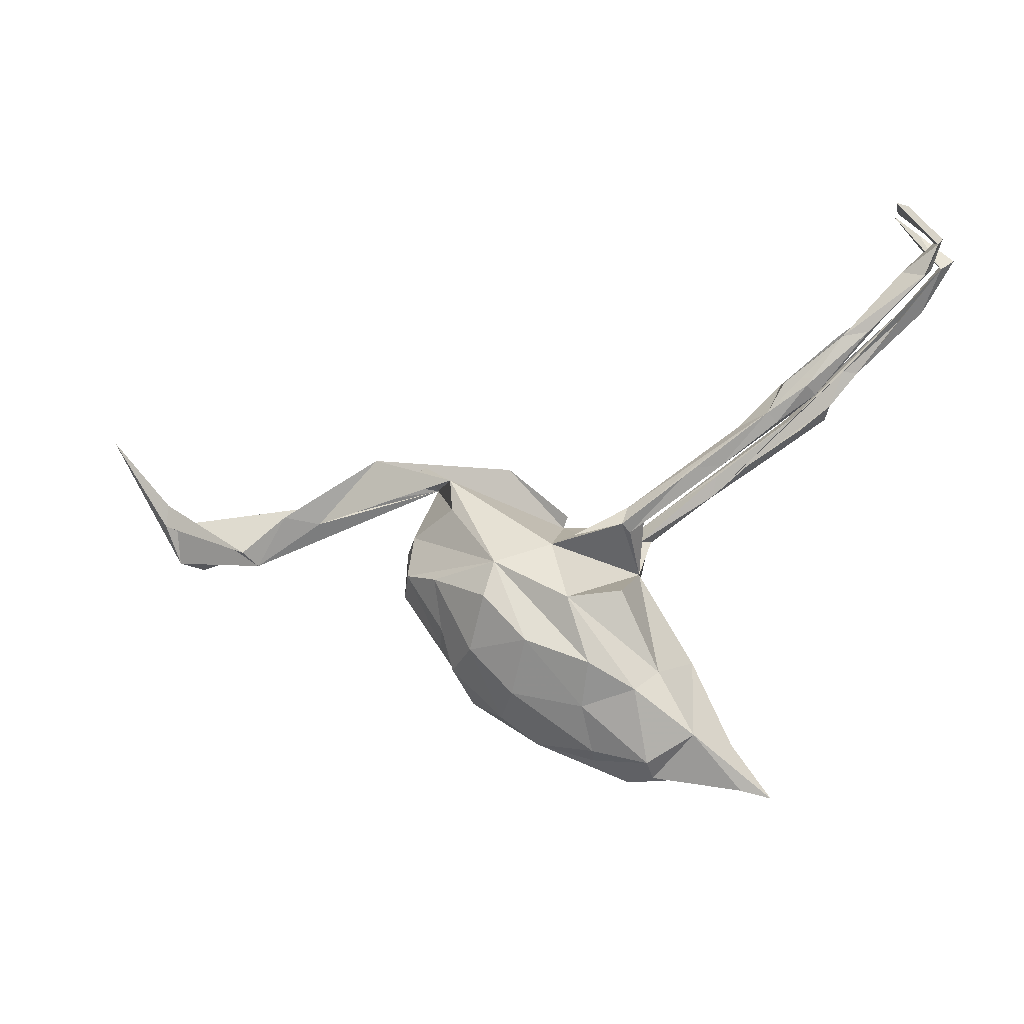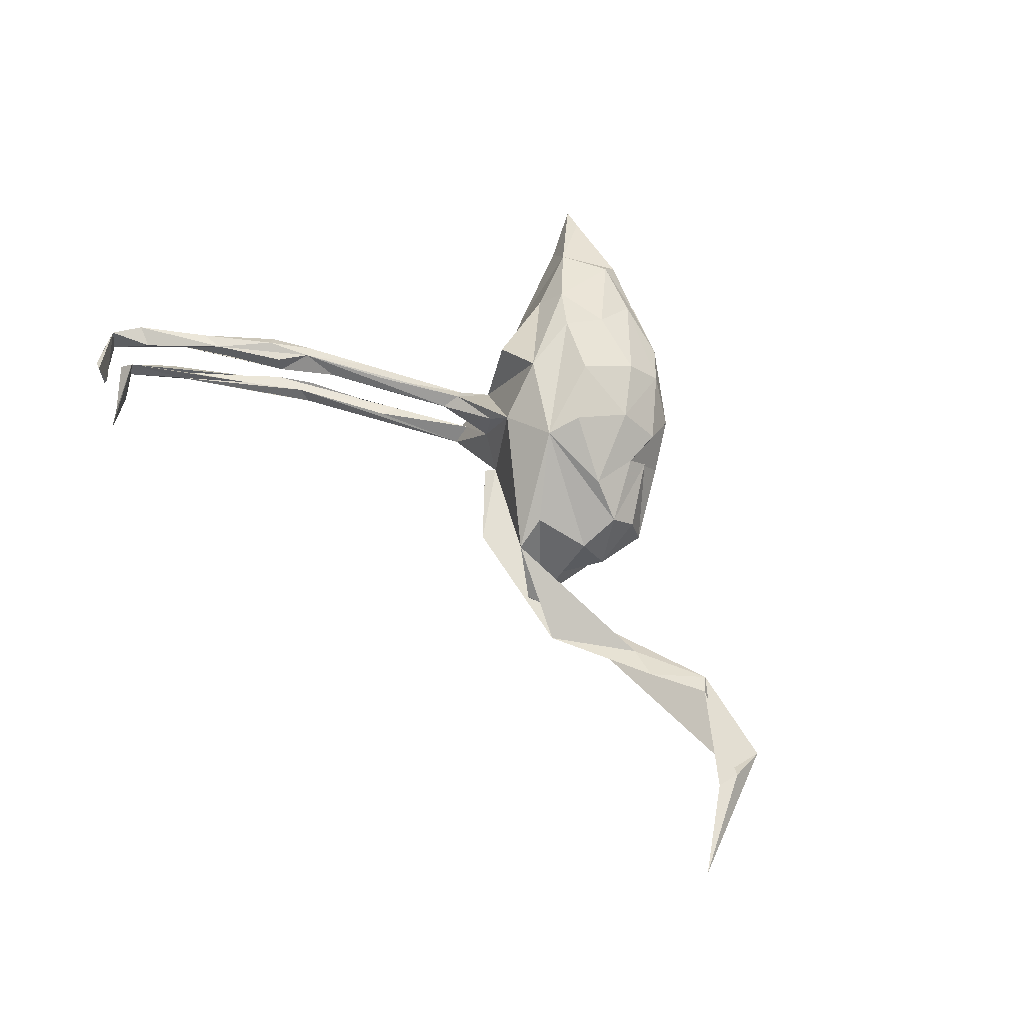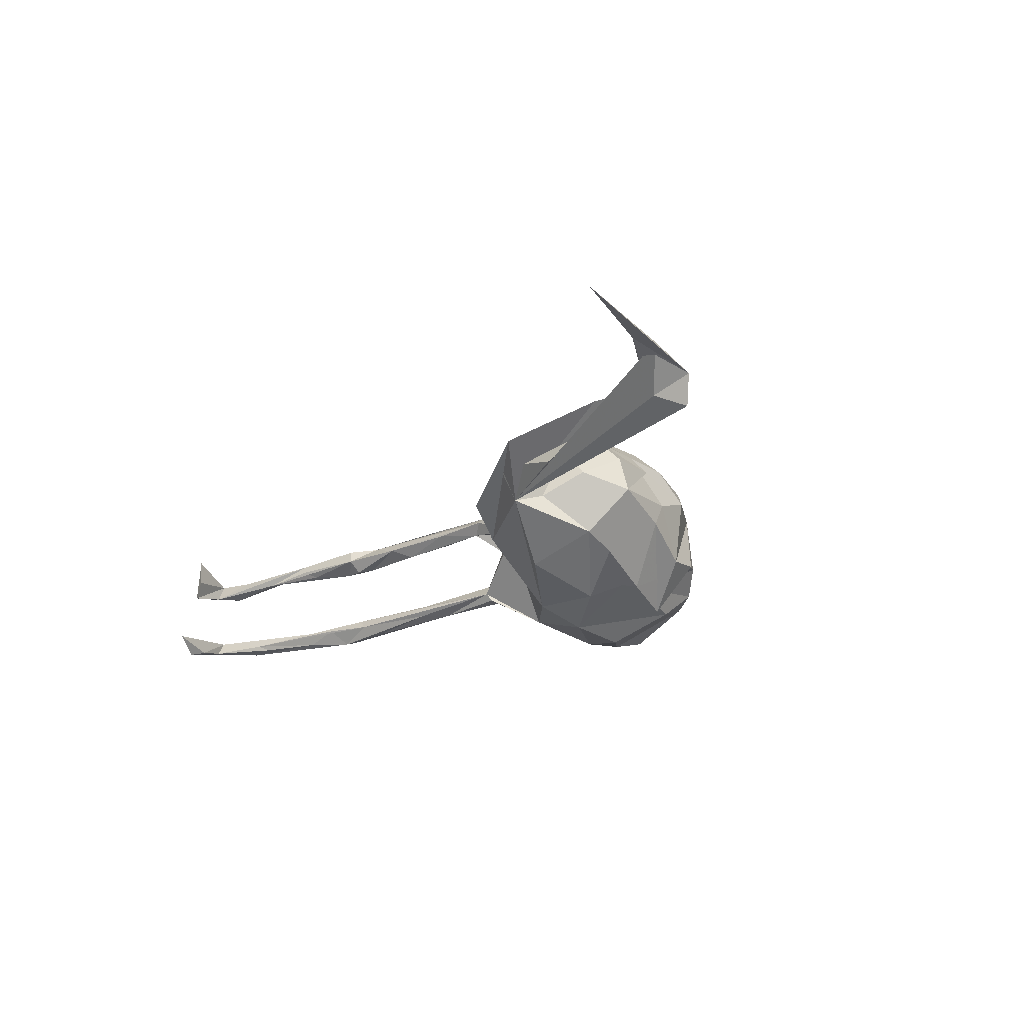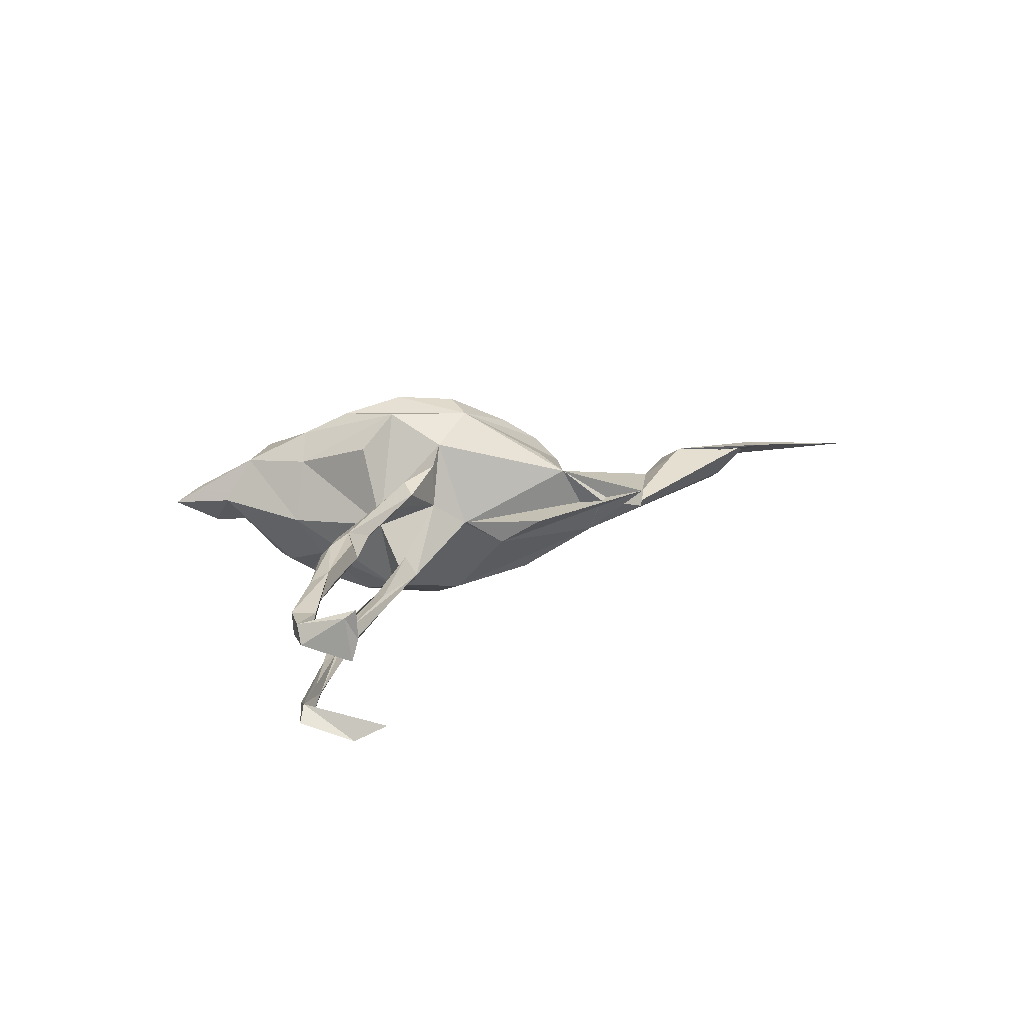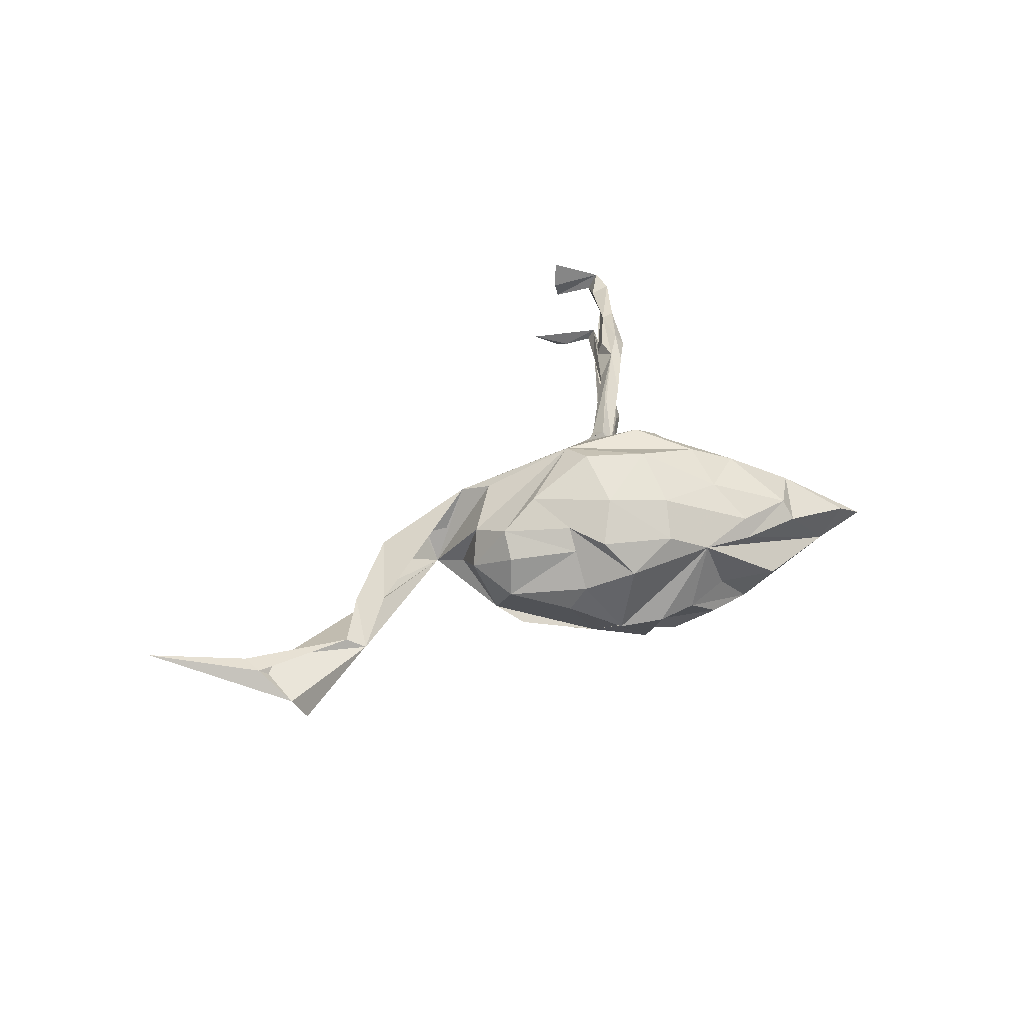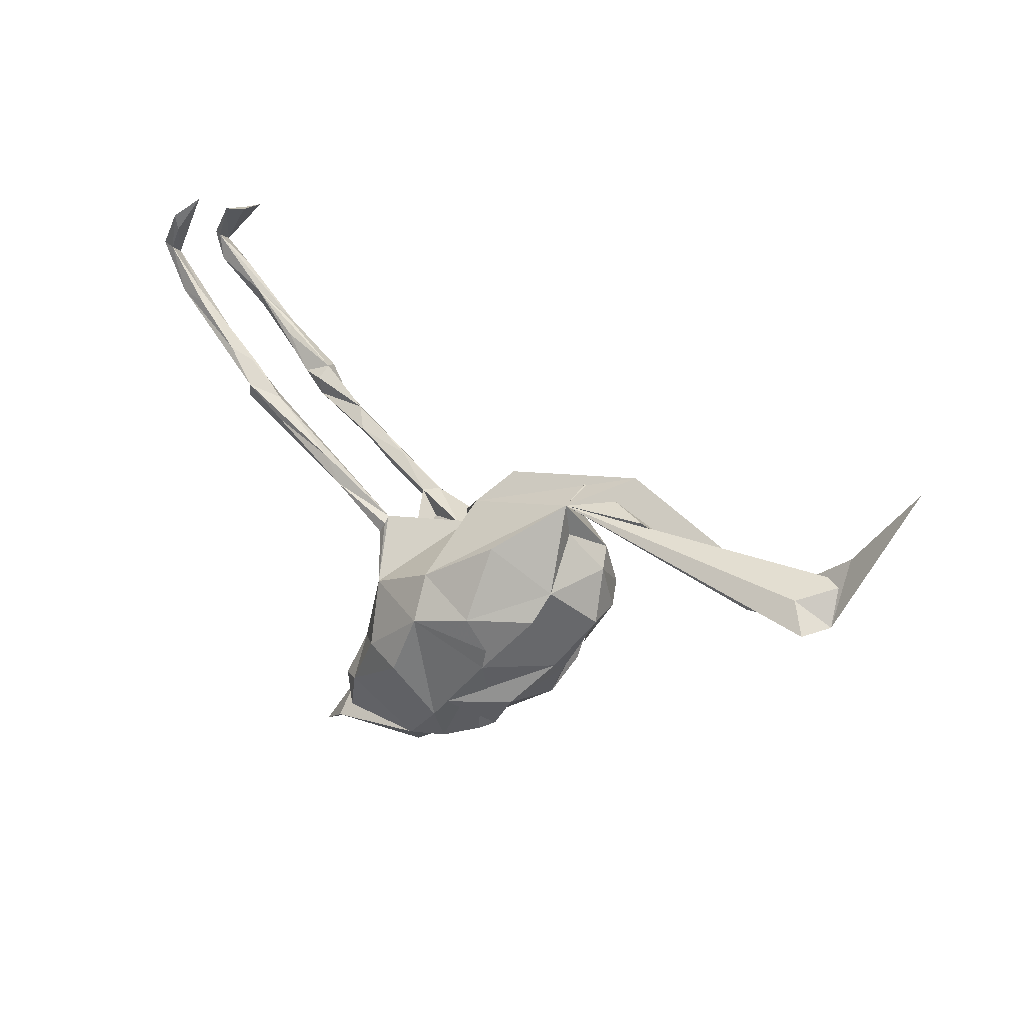
<metadata>
{"format":"obj","ext":"obj","renderer":"f3d","projection":"perspective","resolution":1024,"background":"white","views":[{"elev":-8.5,"azim":18.0,"up":"+Y"},{"elev":69.5,"azim":-128.3,"up":"+Z"},{"elev":-24.5,"azim":-110.7,"up":"+Z"},{"elev":17.6,"azim":140.1,"up":"+Z"},{"elev":35.1,"azim":-49.4,"up":"+Z"},{"elev":16.8,"azim":-141.8,"up":"+Y"}]}
</metadata>
<code>
v 0.7178 0.4427 0.07512
v 0.7419 0.4938 0.07641
v 0.7308 0.506 0.04285
v 0.7466 0.5103 0.04742
v 0.7259 0.4594 0.04507
v 0.6735 0.5599 0.05376
v 0.7507 0.5059 -0.08386
v 0.7258 0.4991 -0.08771
v 0.731 0.488 -0.06289
v 0.6446 0.4035 0.05827
v 0.6899 0.5658 -0.1115
v 0.6796 0.4535 0.06789
v 0.692 0.4206 -0.09329
v 0.6489 0.5976 -0.08599
v 0.6883 0.5637 0.02167
v 0.6927 0.5379 -0.1024
v 0.6435 0.3728 0.06925
v 0.6786 0.5635 0.1046
v 0.6972 0.5588 0.09395
v 0.6561 0.4243 -0.08546
v 0.5808 0.3466 0.08598
v 0.6421 0.4045 -0.09627
v 0.6501 0.4024 -0.08065
v 0.5701 0.3506 0.06863
v 0.6222 0.353 0.07753
v 0.5551 0.3212 -0.07643
v 0.5595 0.3268 -0.1022
v 0.5112 0.3008 -0.08441
v 0.5308 0.2507 0.07767
v 0.5772 0.3177 -0.0847
v 0.528 0.2612 -0.08323
v 0.561 0.3262 0.05687
v 0.5161 0.2418 -0.101
v 0.4806 0.2713 0.09305
v 0.5042 0.2651 -0.1123
v 0.515 0.2614 0.0527
v 0.5201 0.2641 0.09685
v 0.4708 0.2462 -0.06972
v 0.4712 0.2741 0.06787
v 0.4525 0.222 0.09542
v 0.4734 0.2189 -0.07577
v 0.4375 0.208 -0.1037
v 0.4769 0.2527 0.04673
v 0.4808 0.2203 0.05834
v 0.4657 0.2063 0.08451
v 0.4249 -0.4224 -0.007907
v 0.3794 -0.4095 0.01896
v 0.4494 0.2443 -0.08899
v 0.3265 0.1462 -0.07381
v 0.3798 0.1535 -0.09333
v 0.3616 -0.3323 0.004699
v 0.3143 -0.3173 0.08337
v 0.3818 0.1618 -0.0734
v 0.3959 0.2032 0.07381
v 0.3736 0.1657 0.0554
v 0.3062 0.1034 0.0655
v 0.3553 -0.3847 -0.04809
v 0.2939 0.106 -0.1004
v 0.2906 -0.19 -0.01635
v 0.2859 0.1285 0.07402
v 0.3673 0.1374 0.07984
v 0.2283 0.06981 0.0611
v 0.3211 0.1352 0.09492
v 0.2664 -0.2528 -0.1182
v 0.327 0.1512 -0.09515
v 0.2577 -0.2117 0.09299
v 0.3158 0.1107 -0.08128
v 0.2282 -0.2429 0.1407
v 0.2035 0.03376 -0.08003
v 0.2386 -0.1794 -0.09338
v 0.2068 0.02994 0.08027
v 0.2355 -0.364 0.09254
v 0.1997 -0.03349 -0.006678
v 0.2069 -0.07611 0.1385
v 0.2207 -0.2447 -0.1496
v 0.2524 -0.312 -0.1235
v 0.1412 -0.3537 -0.08278
v 0.1359 -0.2699 0.1396
v 0.1971 0.04335 0.09695
v 0.2374 -0.388 0.06023
v 0.1952 0.02581 0.05879
v 0.1941 0.03269 -0.1001
v 0.2028 0.07305 0.07998
v 0.1403 -0.3427 0.09212
v 0.1889 0.03106 -0.05778
v 0.1619 -0.04478 -0.1426
v 0.1199 0.0324 0.03333
v 0.1139 0.02478 0.1101
v 0.1854 0.06101 -0.08642
v 0.1827 0.05047 -0.1
v 0.08546 0.006879 0.1438
v 0.1725 -0.3939 -0.02529
v 0.1484 -0.1518 -0.1811
v 0.06145 0.05543 -0.008702
v 0.1584 -0.1988 0.1778
v 0.1329 -0.3576 0.05986
v 0.08031 -0.1779 -0.1976
v 0.1268 -0.08931 0.192
v 0.03574 -0.2728 -0.1397
v 0.01715 -0.2459 0.1549
v 0.03859 -0.3298 0.07523
v 0.0816 -0.3392 -0.02312
v 0.0715 0.07452 -0.000556
v 0.05601 -0.1605 0.2022
v 0.03341 -0.001333 -0.1616
v -0.00385 -0.02452 0.1861
v 0.06296 -0.3398 -0.08118
v -0.1918 0.1414 -0.05094
v 0.03184 -0.07849 -0.1958
v 0.008543 -0.3244 -0.04544
v 0.01367 0.111 -0.04344
v -0.0761 -0.1573 -0.1382
v -0.01753 -0.2845 0.1054
v -0.05623 -0.1708 0.1597
v -0.04393 -0.2941 -0.06324
v -0.007158 -0.2329 -0.1555
v -0.2867 0.1911 0.02056
v -0.1215 0.1372 0.08101
v -0.01803 -0.08353 0.2009
v -0.08879 0.06208 -0.1283
v -0.03665 0.1645 0.001217
v -0.08722 -0.2567 0.05061
v -0.1076 -0.201 0.1024
v -0.1083 0.08048 0.1072
v -0.1268 -0.04666 0.145
v -0.09338 -0.2368 -0.0797
v -0.06472 -0.06334 -0.1679
v -0.08978 -0.1206 -0.1455
v -0.1236 -0.1315 0.1151
v -0.1576 -0.1645 -0.03595
v -0.1418 -0.1875 0.01255
v -0.1372 -0.1576 0.08193
v -0.1896 -0.009107 -0.08993
v -0.1921 0.1739 0.01439
v -0.1822 0.08229 -0.02719
v -0.1692 -0.05978 -0.1151
v -0.1924 0.03819 0.07044
v -0.2259 -0.07629 -0.006501
v -0.1939 -0.03318 0.09992
v -0.2134 -0.06571 0.06126
v -0.2251 0.01666 0.01465
v -0.4026 0.08089 0.008917
v -0.3398 0.1334 -0.03569
v -0.4613 0.09202 0.03552
v -0.5487 0.03168 0.02682
v -0.5252 0.007966 0.008288
v -0.7031 0.1268 0.02867
v -0.6407 0.06144 -0.03676
v -0.6967 0.02177 -0.01482
v -0.6705 0.01403 -0.06244
v -0.7082 0.0876 0.02586
v -0.8142 0.2516 0.03878
f 133 127 136
f 112 136 127
f 112 133 136
f 120 127 133
f 86 82 73
f 69 73 82
f 59 86 73
f 90 82 86
f 82 90 58
f 89 58 90
f 67 82 58
f 89 90 86
f 94 89 86
f 105 94 86
f 87 89 94
f 109 105 86
f 111 94 105
f 108 111 105
f 120 108 105
f 117 111 108
f 127 120 105
f 133 108 120
f 75 64 76
f 51 76 64
f 77 75 76
f 70 64 75
f 75 77 99
f 107 99 77
f 97 75 99
f 93 75 97
f 109 97 99
f 115 116 112
f 130 112 116
f 115 112 110
f 107 110 112
f 101 115 110
f 93 70 75
f 86 70 93
f 109 86 93
f 59 70 86
f 109 93 97
f 112 109 99
f 107 112 99
f 128 109 112
f 127 105 109
f 109 128 127
f 112 127 128
f 18 2 19
f 4 19 2
f 6 18 19
f 6 2 18
f 15 2 6
f 139 106 137
f 124 137 106
f 98 91 106
f 118 106 91
f 125 106 139
f 106 125 119
f 114 119 125
f 104 106 119
f 73 91 98
f 95 98 106
f 79 91 73
f 74 73 98
f 104 119 114
f 129 114 125
f 100 104 114
f 95 106 104
f 78 95 104
f 95 68 98
f 66 98 68
f 78 104 100
f 113 100 114
f 78 68 95
f 117 142 118
f 134 118 142
f 144 142 117
f 94 117 118
f 134 108 118
f 124 118 108
f 152 149 147
f 146 147 149
f 144 117 108
f 145 144 108
f 144 146 142
f 108 142 146
f 145 146 144
f 135 137 108
f 124 108 137
f 133 135 108
f 141 137 135
f 117 94 121
f 103 121 94
f 111 117 121
f 111 121 103
f 83 60 62
f 55 62 60
f 87 83 62
f 54 60 83
f 54 55 60
f 56 62 55
f 61 56 55
f 71 62 56
f 44 61 55
f 71 56 61
f 152 147 151
f 145 151 147
f 151 145 108
f 148 151 108
f 147 146 145
f 44 55 54
f 45 61 44
f 3 21 12
f 1 12 21
f 2 3 12
f 10 21 3
f 21 25 1
f 17 1 25
f 37 25 21
f 5 1 17
f 29 17 25
f 150 148 108
f 103 94 111
f 50 41 53
f 31 53 41
f 67 50 53
f 33 41 50
f 58 33 50
f 67 58 50
f 42 33 58
f 58 65 42
f 35 42 65
f 89 65 58
f 31 67 53
f 67 31 26
f 30 26 31
f 38 67 26
f 41 33 31
f 35 31 33
f 42 35 33
f 65 48 35
f 28 35 48
f 89 48 65
f 49 38 89
f 48 89 38
f 85 49 89
f 67 38 49
f 85 67 49
f 23 26 30
f 35 30 31
f 38 20 48
f 28 48 20
f 26 20 38
f 27 35 28
f 27 28 20
f 35 13 30
f 9 30 13
f 27 13 35
f 32 39 24
f 10 24 39
f 10 32 24
f 36 39 32
f 21 10 39
f 32 10 36
f 29 36 10
f 37 29 25
f 10 17 29
f 40 37 21
f 5 17 10
f 39 40 34
f 21 34 40
f 21 39 34
f 54 40 39
f 45 37 40
f 44 36 29
f 45 29 37
f 43 54 39
f 83 40 54
f 61 45 40
f 45 44 29
f 43 36 44
f 79 40 83
f 88 79 83
f 63 40 79
f 61 40 63
f 71 61 63
f 106 118 124
f 91 94 118
f 87 94 91
f 71 63 79
f 73 71 79
f 126 115 101
f 110 107 77
f 102 110 77
f 102 77 92
f 57 92 77
f 101 102 92
f 46 57 51
f 77 51 57
f 57 46 47
f 52 47 46
f 80 57 47
f 52 46 51
f 15 4 3
f 5 3 4
f 2 15 3
f 19 4 15
f 14 9 11
f 7 11 9
f 16 14 11
f 16 9 14
f 13 7 9
f 8 11 7
f 96 101 57
f 92 57 101
f 80 96 57
f 84 101 96
f 69 82 67
f 85 69 67
f 87 85 89
f 150 149 148
f 151 148 149
f 143 108 134
f 142 143 134
f 142 108 143
f 152 151 149
f 23 30 9
f 26 23 9
f 8 7 13
f 8 20 9
f 26 9 20
f 16 8 9
f 22 20 8
f 11 8 16
f 108 149 150
f 73 85 87
f 69 85 73
f 146 149 108
f 141 135 133
f 138 141 133
f 133 112 130
f 138 133 130
f 130 126 131
f 122 131 126
f 138 130 131
f 116 126 130
f 59 51 70
f 64 70 51
f 101 122 126
f 129 131 122
f 116 115 126
f 52 51 59
f 81 87 62
f 88 83 87
f 73 81 62
f 73 87 81
f 71 73 62
f 140 139 141
f 137 141 139
f 138 140 141
f 132 139 140
f 59 73 66
f 74 66 73
f 140 138 132
f 129 132 138
f 52 59 66
f 131 129 138
f 68 52 66
f 122 113 123
f 114 123 113
f 129 122 123
f 101 113 122
f 84 113 101
f 72 52 68
f 100 113 84
f 78 100 84
f 72 84 96
f 72 78 84
f 68 78 72
f 80 52 72
f 80 72 96
f 47 52 80
f 129 139 132
f 98 66 74
f 129 123 114
f 19 15 6
f 110 102 101
f 1 2 12
f 1 5 4
f 10 3 5
f 2 1 4
f 39 36 43
f 43 44 54
f 88 87 91
f 22 13 27
f 8 13 22
f 20 22 27
f 91 79 88
f 129 125 139
f 77 76 51

</code>
